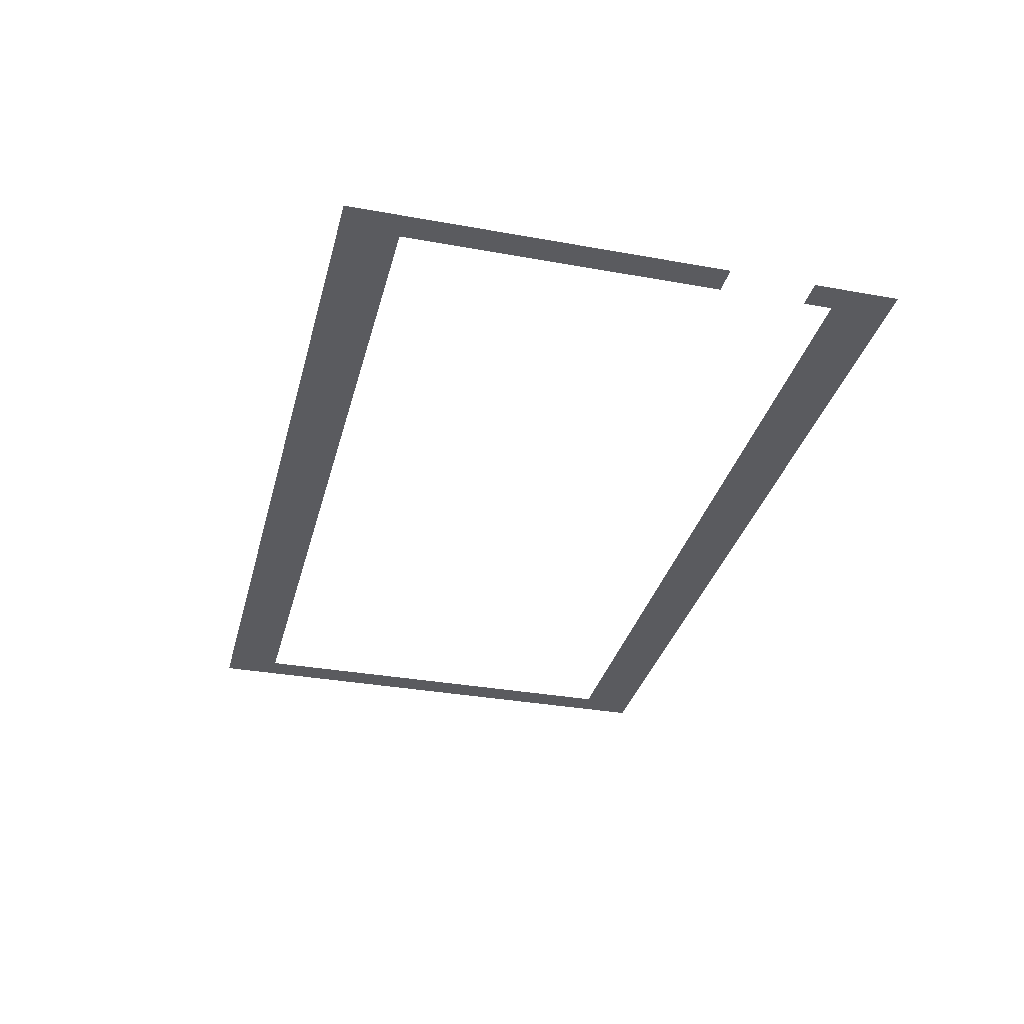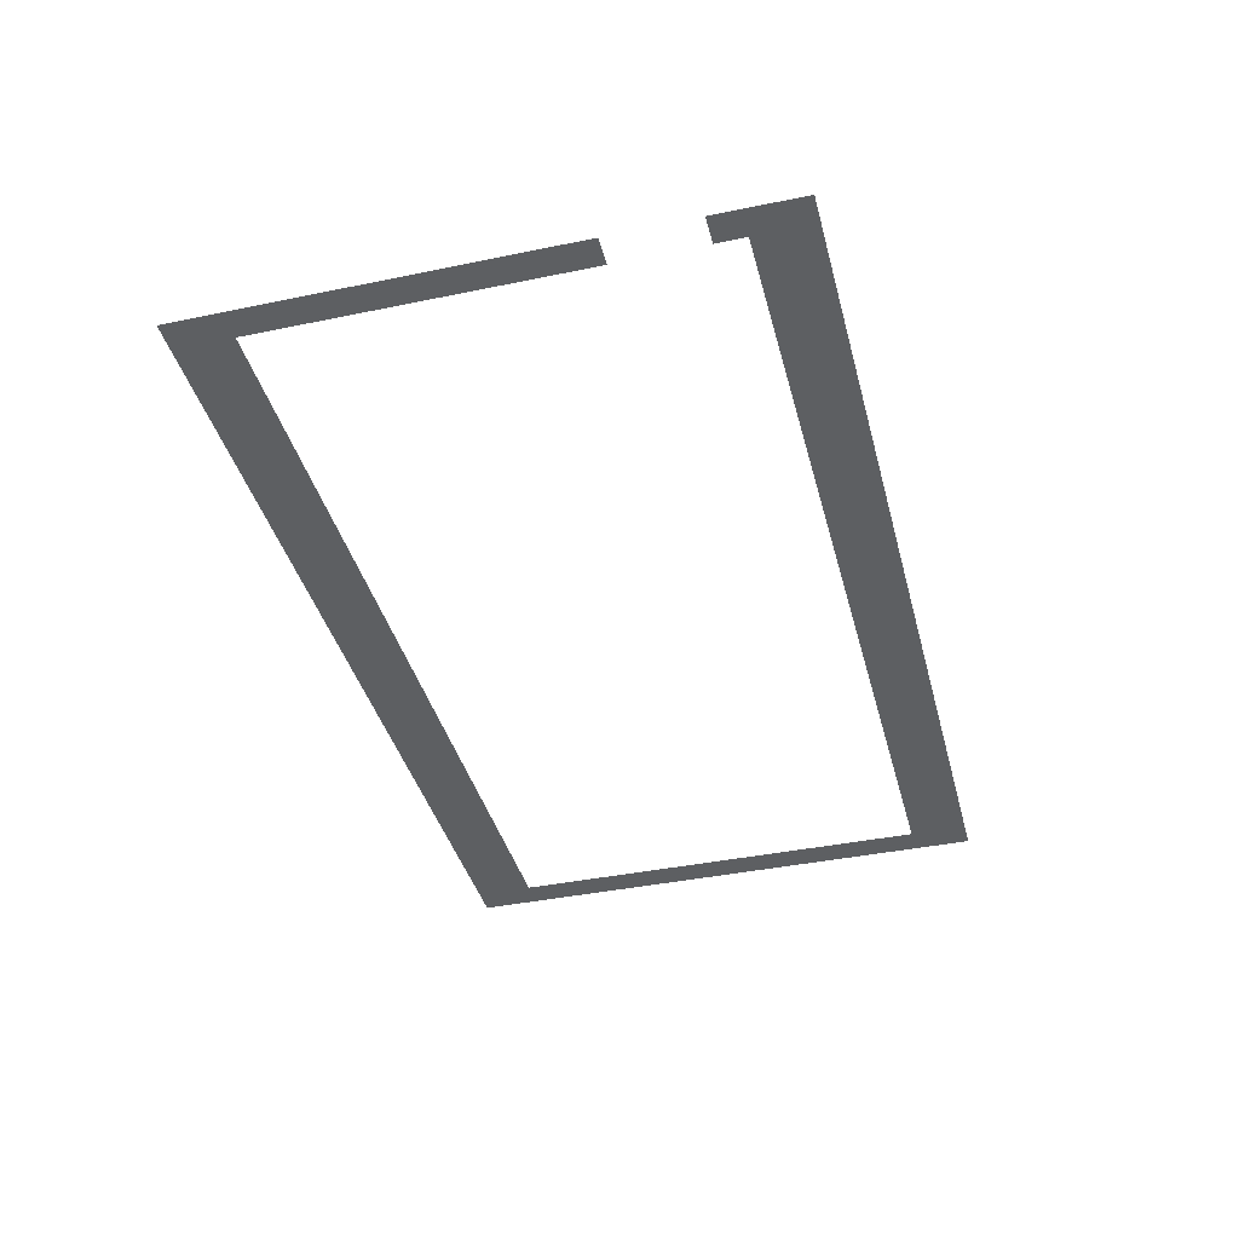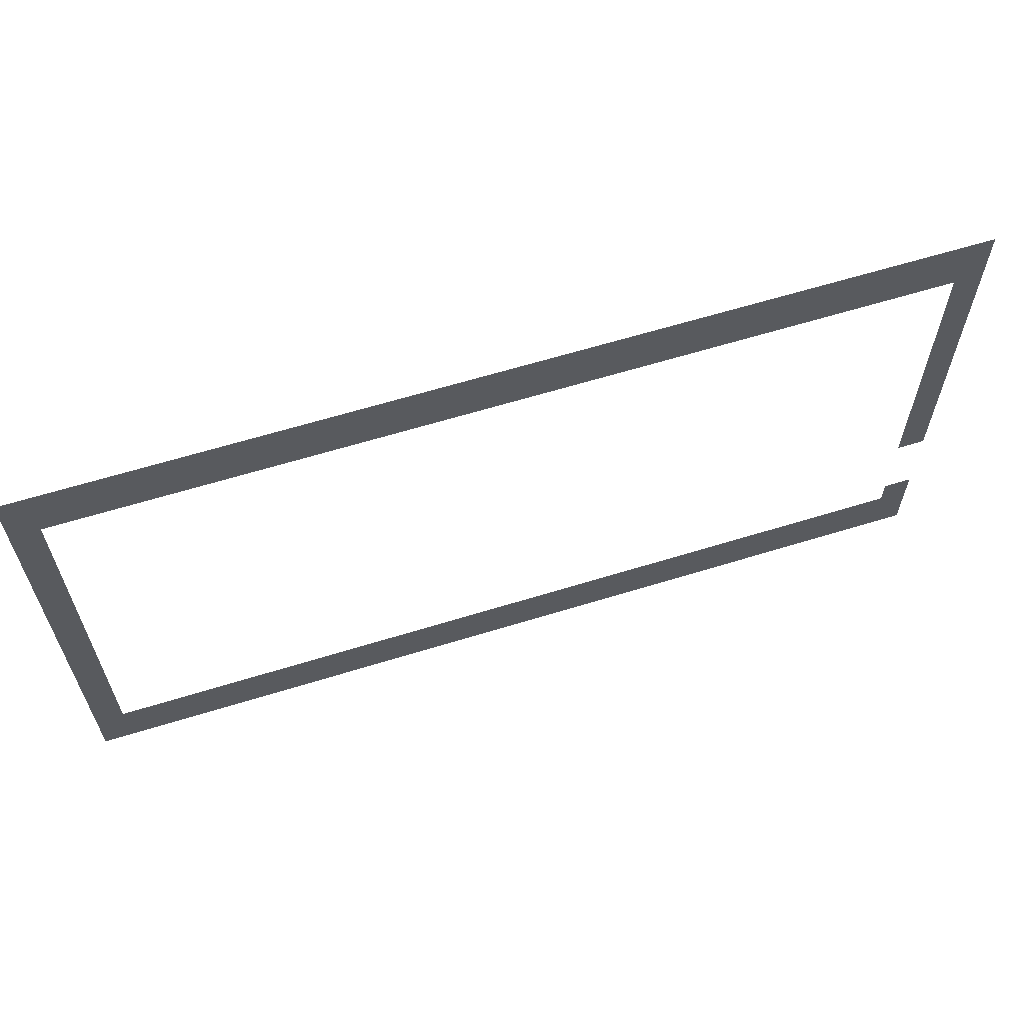
<metadata>
{"format":"obj","ext":"obj","renderer":"f3d","projection":"perspective","resolution":1024,"background":"white","views":[{"elev":-33.1,"azim":-104.0,"up":"+Z"},{"elev":-39.6,"azim":-75.6,"up":"+Z"},{"elev":62.6,"azim":162.6,"up":"+Y"}]}
</metadata>
<code>
v -31 -19 0
v -32 -19 0
v -32 -18 0
v -31 -18 0
v -30 -19 0
v -31 -19 0
v -31 -18 0
v -30 -18 0
v -29 -19 0
v -30 -19 0
v -30 -18 0
v -29 -18 0
v -28 -19 0
v -29 -19 0
v -29 -18 0
v -28 -18 0
v -27 -19 0
v -28 -19 0
v -28 -18 0
v -27 -18 0
v -26 -19 0
v -27 -19 0
v -27 -18 0
v -26 -18 0
v -25 -19 0
v -26 -19 0
v -26 -18 0
v -25 -18 0
v -24 -19 0
v -25 -19 0
v -25 -18 0
v -24 -18 0
v -23 -19 0
v -24 -19 0
v -24 -18 0
v -23 -18 0
v -22 -19 0
v -23 -19 0
v -23 -18 0
v -22 -18 0
v -21 -19 0
v -22 -19 0
v -22 -18 0
v -21 -18 0
v -20 -19 0
v -21 -19 0
v -21 -18 0
v -20 -18 0
v -19 -19 0
v -20 -19 0
v -20 -18 0
v -19 -18 0
v -18 -19 0
v -19 -19 0
v -19 -18 0
v -18 -18 0
v -17 -19 0
v -18 -19 0
v -18 -18 0
v -17 -18 0
v -16 -19 0
v -17 -19 0
v -17 -18 0
v -16 -18 0
v -15 -19 0
v -16 -19 0
v -16 -18 0
v -15 -18 0
v -14 -19 0
v -15 -19 0
v -15 -18 0
v -14 -18 0
v -13 -19 0
v -14 -19 0
v -14 -18 0
v -13 -18 0
v -12 -19 0
v -13 -19 0
v -13 -18 0
v -12 -18 0
v -11 -19 0
v -12 -19 0
v -12 -18 0
v -11 -18 0
v -10 -19 0
v -11 -19 0
v -11 -18 0
v -10 -18 0
v -9 -19 0
v -10 -19 0
v -10 -18 0
v -9 -18 0
v -8 -19 0
v -9 -19 0
v -9 -18 0
v -8 -18 0
v -7 -19 0
v -8 -19 0
v -8 -18 0
v -7 -18 0
v -6 -19 0
v -7 -19 0
v -7 -18 0
v -6 -18 0
v -5 -19 0
v -6 -19 0
v -6 -18 0
v -5 -18 0
v -4 -19 0
v -5 -19 0
v -5 -18 0
v -4 -18 0
v -3 -19 0
v -4 -19 0
v -4 -18 0
v -3 -18 0
v -2 -19 0
v -3 -19 0
v -3 -18 0
v -2 -18 0
v -1 -19 0
v -2 -19 0
v -2 -18 0
v -1 -18 0
v 0 -19 0
v -1 -19 0
v -1 -18 0
v 0 -18 0
v -31 -18 0
v -32 -18 0
v -32 -17 0
v -31 -17 0
v -30 -18 0
v -31 -18 0
v -31 -17 0
v -30 -17 0
v -29 -18 0
v -30 -18 0
v -30 -17 0
v -29 -17 0
v -28 -18 0
v -29 -18 0
v -29 -17 0
v -28 -17 0
v -27 -18 0
v -28 -18 0
v -28 -17 0
v -27 -17 0
v -26 -18 0
v -27 -18 0
v -27 -17 0
v -26 -17 0
v -25 -18 0
v -26 -18 0
v -26 -17 0
v -25 -17 0
v -24 -18 0
v -25 -18 0
v -25 -17 0
v -24 -17 0
v -23 -18 0
v -24 -18 0
v -24 -17 0
v -23 -17 0
v -22 -18 0
v -23 -18 0
v -23 -17 0
v -22 -17 0
v -21 -18 0
v -22 -18 0
v -22 -17 0
v -21 -17 0
v -20 -18 0
v -21 -18 0
v -21 -17 0
v -20 -17 0
v -19 -18 0
v -20 -18 0
v -20 -17 0
v -19 -17 0
v -18 -18 0
v -19 -18 0
v -19 -17 0
v -18 -17 0
v -17 -18 0
v -18 -18 0
v -18 -17 0
v -17 -17 0
v -16 -18 0
v -17 -18 0
v -17 -17 0
v -16 -17 0
v -15 -18 0
v -16 -18 0
v -16 -17 0
v -15 -17 0
v -14 -18 0
v -15 -18 0
v -15 -17 0
v -14 -17 0
v -13 -18 0
v -14 -18 0
v -14 -17 0
v -13 -17 0
v -12 -18 0
v -13 -18 0
v -13 -17 0
v -12 -17 0
v -11 -18 0
v -12 -18 0
v -12 -17 0
v -11 -17 0
v -10 -18 0
v -11 -18 0
v -11 -17 0
v -10 -17 0
v -9 -18 0
v -10 -18 0
v -10 -17 0
v -9 -17 0
v -8 -18 0
v -9 -18 0
v -9 -17 0
v -8 -17 0
v -7 -18 0
v -8 -18 0
v -8 -17 0
v -7 -17 0
v -6 -18 0
v -7 -18 0
v -7 -17 0
v -6 -17 0
v -5 -18 0
v -6 -18 0
v -6 -17 0
v -5 -17 0
v -4 -18 0
v -5 -18 0
v -5 -17 0
v -4 -17 0
v -3 -18 0
v -4 -18 0
v -4 -17 0
v -3 -17 0
v -2 -18 0
v -3 -18 0
v -3 -17 0
v -2 -17 0
v -1 -18 0
v -2 -18 0
v -2 -17 0
v -1 -17 0
v 0 -18 0
v -1 -18 0
v -1 -17 0
v 0 -17 0
v -31 -17 0
v -32 -17 0
v -32 -16 0
v -31 -16 0
v 0 -17 0
v -1 -17 0
v -1 -16 0
v 0 -16 0
v 0 -16 0
v -1 -16 0
v -1 -15 0
v 0 -15 0
v 0 -15 0
v -1 -15 0
v -1 -14 0
v 0 -14 0
v 0 -14 0
v -1 -14 0
v -1 -13 0
v 0 -13 0
v -31 -13 0
v -32 -13 0
v -32 -12 0
v -31 -12 0
v 0 -13 0
v -1 -13 0
v -1 -12 0
v 0 -12 0
v -31 -12 0
v -32 -12 0
v -32 -11 0
v -31 -11 0
v 0 -12 0
v -1 -12 0
v -1 -11 0
v 0 -11 0
v -31 -11 0
v -32 -11 0
v -32 -10 0
v -31 -10 0
v 0 -11 0
v -1 -11 0
v -1 -10 0
v 0 -10 0
v -31 -10 0
v -32 -10 0
v -32 -9 0
v -31 -9 0
v 0 -10 0
v -1 -10 0
v -1 -9 0
v 0 -9 0
v -31 -9 0
v -32 -9 0
v -32 -8 0
v -31 -8 0
v 0 -9 0
v -1 -9 0
v -1 -8 0
v 0 -8 0
v -31 -8 0
v -32 -8 0
v -32 -7 0
v -31 -7 0
v 0 -8 0
v -1 -8 0
v -1 -7 0
v 0 -7 0
v -31 -7 0
v -32 -7 0
v -32 -6 0
v -31 -6 0
v 0 -7 0
v -1 -7 0
v -1 -6 0
v 0 -6 0
v -31 -6 0
v -32 -6 0
v -32 -5 0
v -31 -5 0
v 0 -6 0
v -1 -6 0
v -1 -5 0
v 0 -5 0
v -31 -5 0
v -32 -5 0
v -32 -4 0
v -31 -4 0
v 0 -5 0
v -1 -5 0
v -1 -4 0
v 0 -4 0
v -31 -4 0
v -32 -4 0
v -32 -3 0
v -31 -3 0
v 0 -4 0
v -1 -4 0
v -1 -3 0
v 0 -3 0
v -31 -3 0
v -32 -3 0
v -32 -2 0
v -31 -2 0
v 0 -3 0
v -1 -3 0
v -1 -2 0
v 0 -2 0
v -31 -2 0
v -32 -2 0
v -32 -1 0
v -31 -1 0
v -30 -2 0
v -31 -2 0
v -31 -1 0
v -30 -1 0
v -29 -2 0
v -30 -2 0
v -30 -1 0
v -29 -1 0
v -28 -2 0
v -29 -2 0
v -29 -1 0
v -28 -1 0
v -27 -2 0
v -28 -2 0
v -28 -1 0
v -27 -1 0
v -26 -2 0
v -27 -2 0
v -27 -1 0
v -26 -1 0
v -25 -2 0
v -26 -2 0
v -26 -1 0
v -25 -1 0
v -24 -2 0
v -25 -2 0
v -25 -1 0
v -24 -1 0
v -23 -2 0
v -24 -2 0
v -24 -1 0
v -23 -1 0
v -22 -2 0
v -23 -2 0
v -23 -1 0
v -22 -1 0
v -21 -2 0
v -22 -2 0
v -22 -1 0
v -21 -1 0
v -20 -2 0
v -21 -2 0
v -21 -1 0
v -20 -1 0
v -19 -2 0
v -20 -2 0
v -20 -1 0
v -19 -1 0
v -18 -2 0
v -19 -2 0
v -19 -1 0
v -18 -1 0
v -17 -2 0
v -18 -2 0
v -18 -1 0
v -17 -1 0
v -16 -2 0
v -17 -2 0
v -17 -1 0
v -16 -1 0
v -15 -2 0
v -16 -2 0
v -16 -1 0
v -15 -1 0
v -14 -2 0
v -15 -2 0
v -15 -1 0
v -14 -1 0
v -13 -2 0
v -14 -2 0
v -14 -1 0
v -13 -1 0
v -12 -2 0
v -13 -2 0
v -13 -1 0
v -12 -1 0
v -11 -2 0
v -12 -2 0
v -12 -1 0
v -11 -1 0
v -10 -2 0
v -11 -2 0
v -11 -1 0
v -10 -1 0
v -9 -2 0
v -10 -2 0
v -10 -1 0
v -9 -1 0
v -8 -2 0
v -9 -2 0
v -9 -1 0
v -8 -1 0
v -7 -2 0
v -8 -2 0
v -8 -1 0
v -7 -1 0
v -6 -2 0
v -7 -2 0
v -7 -1 0
v -6 -1 0
v -5 -2 0
v -6 -2 0
v -6 -1 0
v -5 -1 0
v -4 -2 0
v -5 -2 0
v -5 -1 0
v -4 -1 0
v -3 -2 0
v -4 -2 0
v -4 -1 0
v -3 -1 0
v -2 -2 0
v -3 -2 0
v -3 -1 0
v -2 -1 0
v -1 -2 0
v -2 -2 0
v -2 -1 0
v -1 -1 0
v 0 -2 0
v -1 -2 0
v -1 -1 0
v 0 -1 0
v -31 -1 0
v -32 -1 0
v -32 0 0
v -31 0 0
v -30 -1 0
v -31 -1 0
v -31 0 0
v -30 0 0
v -29 -1 0
v -30 -1 0
v -30 0 0
v -29 0 0
v -28 -1 0
v -29 -1 0
v -29 0 0
v -28 0 0
v -27 -1 0
v -28 -1 0
v -28 0 0
v -27 0 0
v -26 -1 0
v -27 -1 0
v -27 0 0
v -26 0 0
v -25 -1 0
v -26 -1 0
v -26 0 0
v -25 0 0
v -24 -1 0
v -25 -1 0
v -25 0 0
v -24 0 0
v -23 -1 0
v -24 -1 0
v -24 0 0
v -23 0 0
v -22 -1 0
v -23 -1 0
v -23 0 0
v -22 0 0
v -21 -1 0
v -22 -1 0
v -22 0 0
v -21 0 0
v -20 -1 0
v -21 -1 0
v -21 0 0
v -20 0 0
v -19 -1 0
v -20 -1 0
v -20 0 0
v -19 0 0
v -18 -1 0
v -19 -1 0
v -19 0 0
v -18 0 0
v -17 -1 0
v -18 -1 0
v -18 0 0
v -17 0 0
v -16 -1 0
v -17 -1 0
v -17 0 0
v -16 0 0
v -15 -1 0
v -16 -1 0
v -16 0 0
v -15 0 0
v -14 -1 0
v -15 -1 0
v -15 0 0
v -14 0 0
v -13 -1 0
v -14 -1 0
v -14 0 0
v -13 0 0
v -12 -1 0
v -13 -1 0
v -13 0 0
v -12 0 0
v -11 -1 0
v -12 -1 0
v -12 0 0
v -11 0 0
v -10 -1 0
v -11 -1 0
v -11 0 0
v -10 0 0
v -9 -1 0
v -10 -1 0
v -10 0 0
v -9 0 0
v -8 -1 0
v -9 -1 0
v -9 0 0
v -8 0 0
v -7 -1 0
v -8 -1 0
v -8 0 0
v -7 0 0
v -6 -1 0
v -7 -1 0
v -7 0 0
v -6 0 0
v -5 -1 0
v -6 -1 0
v -6 0 0
v -5 0 0
v -4 -1 0
v -5 -1 0
v -5 0 0
v -4 0 0
v -3 -1 0
v -4 -1 0
v -4 0 0
v -3 0 0
v -2 -1 0
v -3 -1 0
v -3 0 0
v -2 0 0
v -1 -1 0
v -2 -1 0
v -2 0 0
v -1 0 0
v 0 -1 0
v -1 -1 0
v -1 0 0
v 0 0 0
g ForestBoss1_mesh_0003
f 1 2 3 4
f 5 6 7 8
f 9 10 11 12
f 13 14 15 16
f 17 18 19 20
f 21 22 23 24
f 25 26 27 28
f 29 30 31 32
f 33 34 35 36
f 37 38 39 40
f 41 42 43 44
f 45 46 47 48
f 49 50 51 52
f 53 54 55 56
f 57 58 59 60
f 61 62 63 64
f 65 66 67 68
f 69 70 71 72
f 73 74 75 76
f 77 78 79 80
f 81 82 83 84
f 85 86 87 88
f 89 90 91 92
f 93 94 95 96
f 97 98 99 100
f 101 102 103 104
f 105 106 107 108
f 109 110 111 112
f 113 114 115 116
f 117 118 119 120
f 121 122 123 124
f 125 126 127 128
f 129 130 131 132
f 133 134 135 136
f 137 138 139 140
f 141 142 143 144
f 145 146 147 148
f 149 150 151 152
f 153 154 155 156
f 157 158 159 160
f 161 162 163 164
f 165 166 167 168
f 169 170 171 172
f 173 174 175 176
f 177 178 179 180
f 181 182 183 184
f 185 186 187 188
f 189 190 191 192
f 193 194 195 196
f 197 198 199 200
f 201 202 203 204
f 205 206 207 208
f 209 210 211 212
f 213 214 215 216
f 217 218 219 220
f 221 222 223 224
f 225 226 227 228
f 229 230 231 232
f 233 234 235 236
f 237 238 239 240
f 241 242 243 244
f 245 246 247 248
f 249 250 251 252
f 253 254 255 256
f 257 258 259 260
f 261 262 263 264
f 265 266 267 268
f 269 270 271 272
f 273 274 275 276
f 277 278 279 280
f 281 282 283 284
f 285 286 287 288
f 289 290 291 292
f 293 294 295 296
f 297 298 299 300
f 301 302 303 304
f 305 306 307 308
f 309 310 311 312
f 313 314 315 316
f 317 318 319 320
f 321 322 323 324
f 325 326 327 328
f 329 330 331 332
f 333 334 335 336
f 337 338 339 340
f 341 342 343 344
f 345 346 347 348
f 349 350 351 352
f 353 354 355 356
f 357 358 359 360
f 361 362 363 364
f 365 366 367 368
f 369 370 371 372
f 373 374 375 376
f 377 378 379 380
f 381 382 383 384
f 385 386 387 388
f 389 390 391 392
f 393 394 395 396
f 397 398 399 400
f 401 402 403 404
f 405 406 407 408
f 409 410 411 412
f 413 414 415 416
f 417 418 419 420
f 421 422 423 424
f 425 426 427 428
f 429 430 431 432
f 433 434 435 436
f 437 438 439 440
f 441 442 443 444
f 445 446 447 448
f 449 450 451 452
f 453 454 455 456
f 457 458 459 460
f 461 462 463 464
f 465 466 467 468
f 469 470 471 472
f 473 474 475 476
f 477 478 479 480
f 481 482 483 484
f 485 486 487 488
f 489 490 491 492
f 493 494 495 496
f 497 498 499 500
f 501 502 503 504
f 505 506 507 508
f 509 510 511 512
f 513 514 515 516
f 517 518 519 520
f 521 522 523 524
f 525 526 527 528
f 529 530 531 532
f 533 534 535 536
f 537 538 539 540
f 541 542 543 544
f 545 546 547 548
f 549 550 551 552
f 553 554 555 556
f 557 558 559 560
f 561 562 563 564
f 565 566 567 568
f 569 570 571 572
f 573 574 575 576
f 577 578 579 580
f 581 582 583 584
f 585 586 587 588
f 589 590 591 592
f 593 594 595 596
f 597 598 599 600
f 601 602 603 604
f 605 606 607 608
f 609 610 611 612
f 613 614 615 616
f 617 618 619 620

</code>
